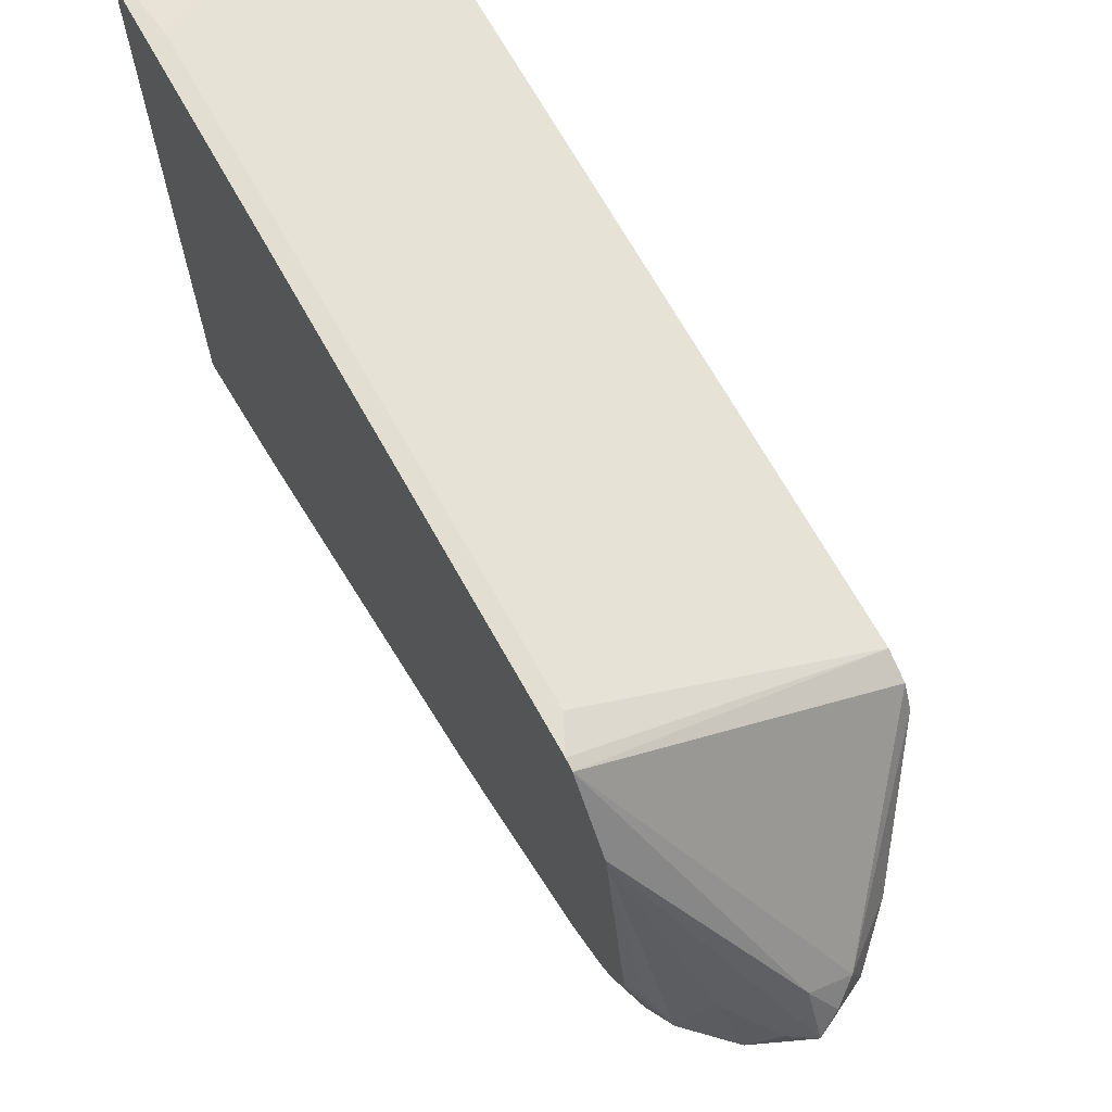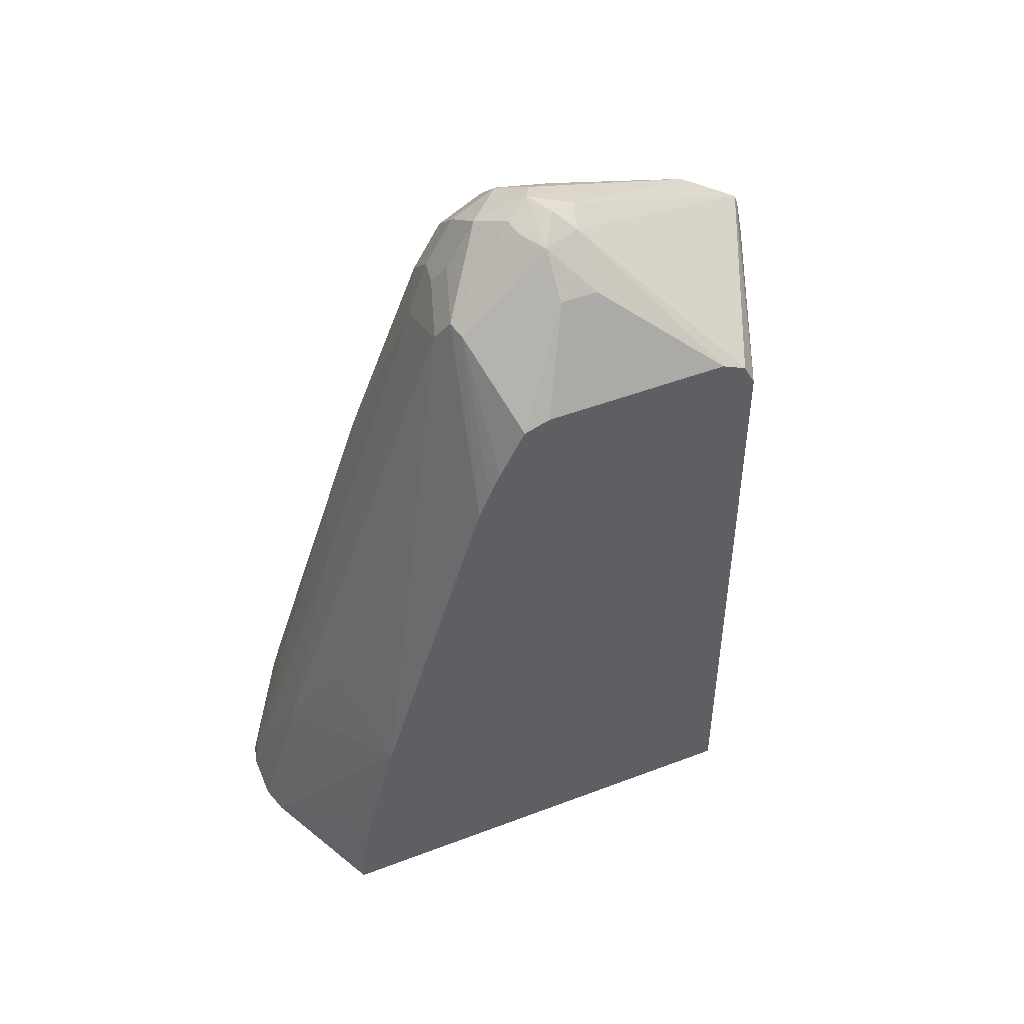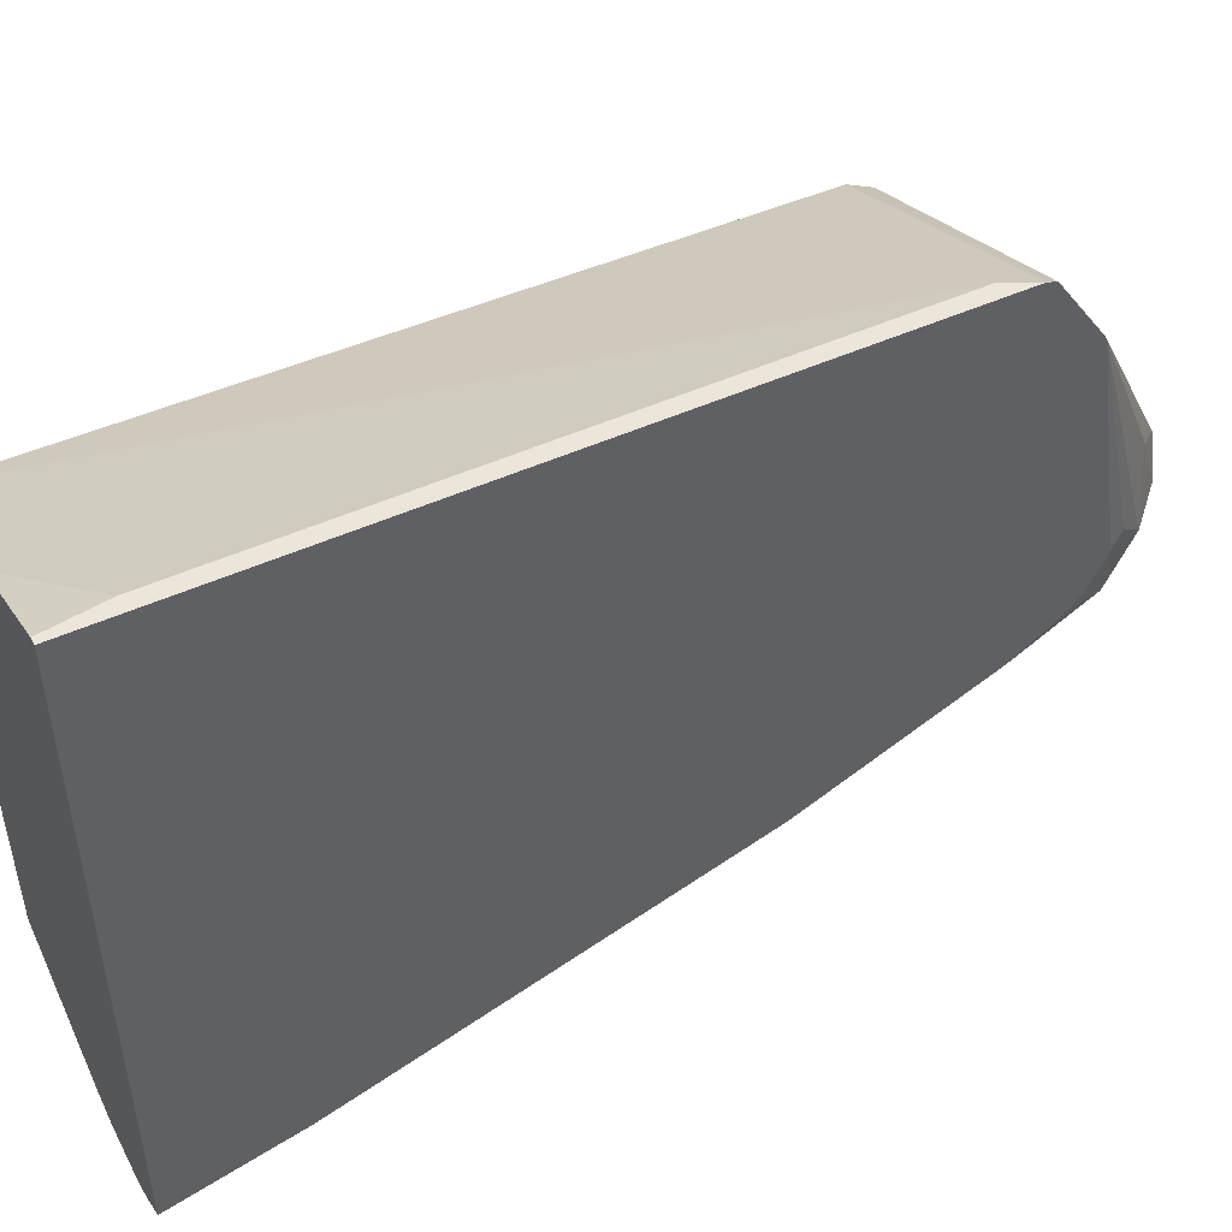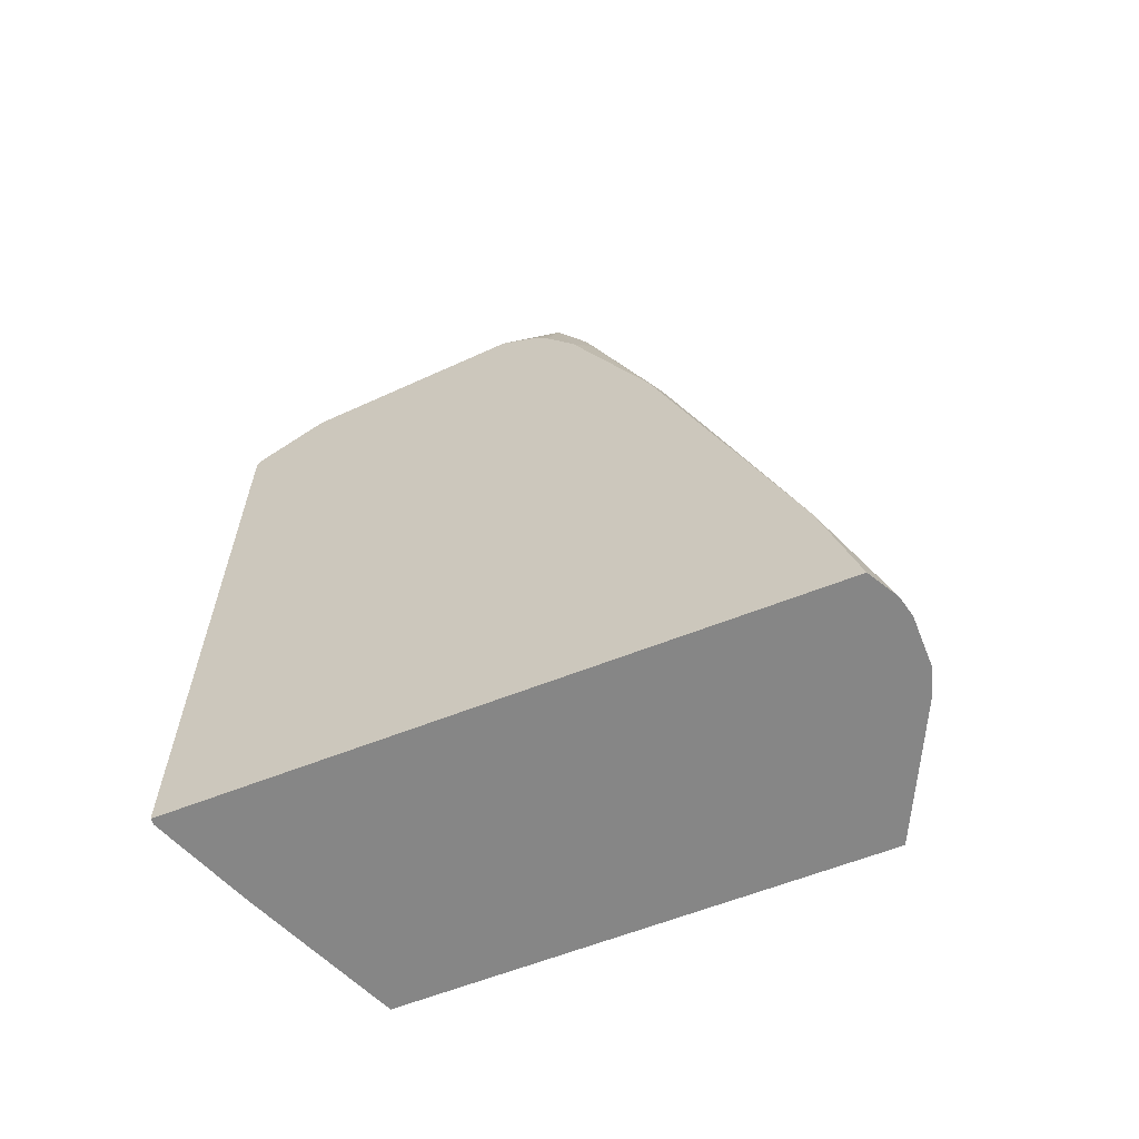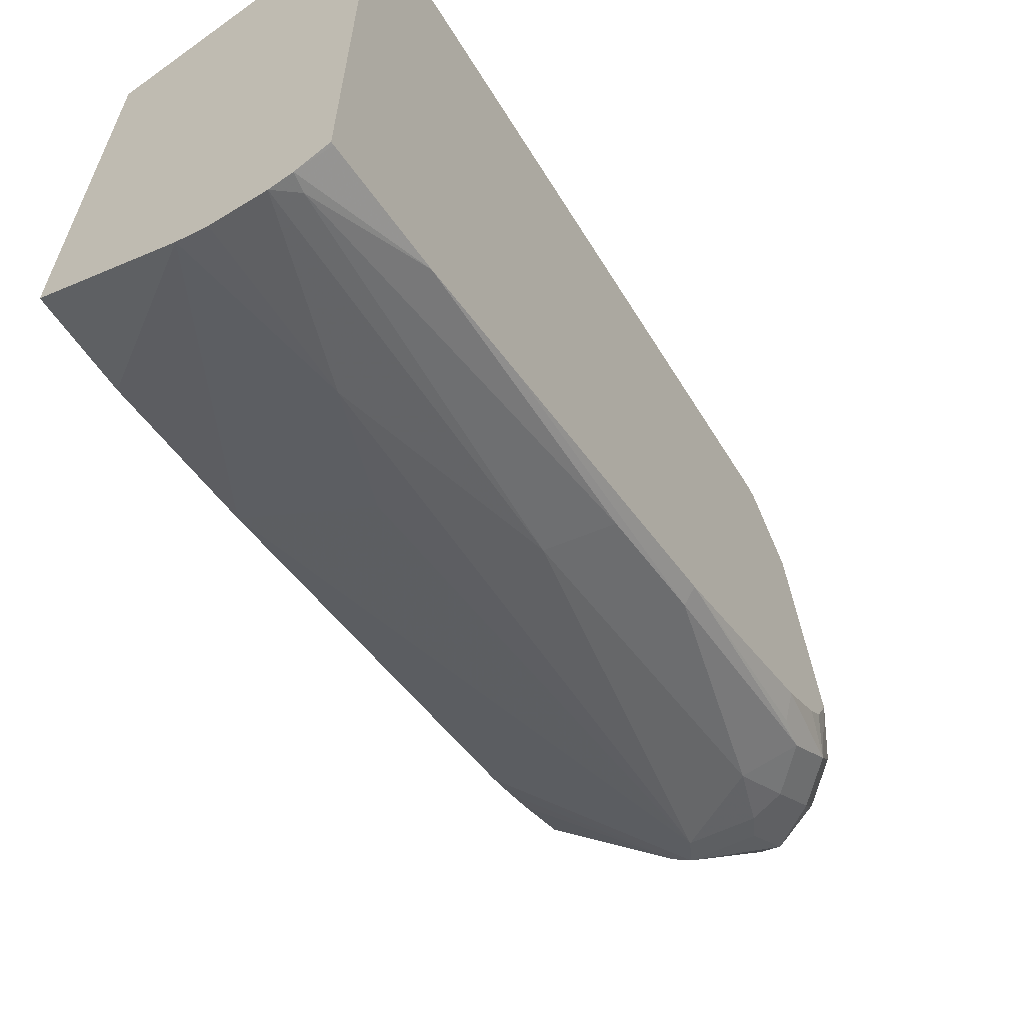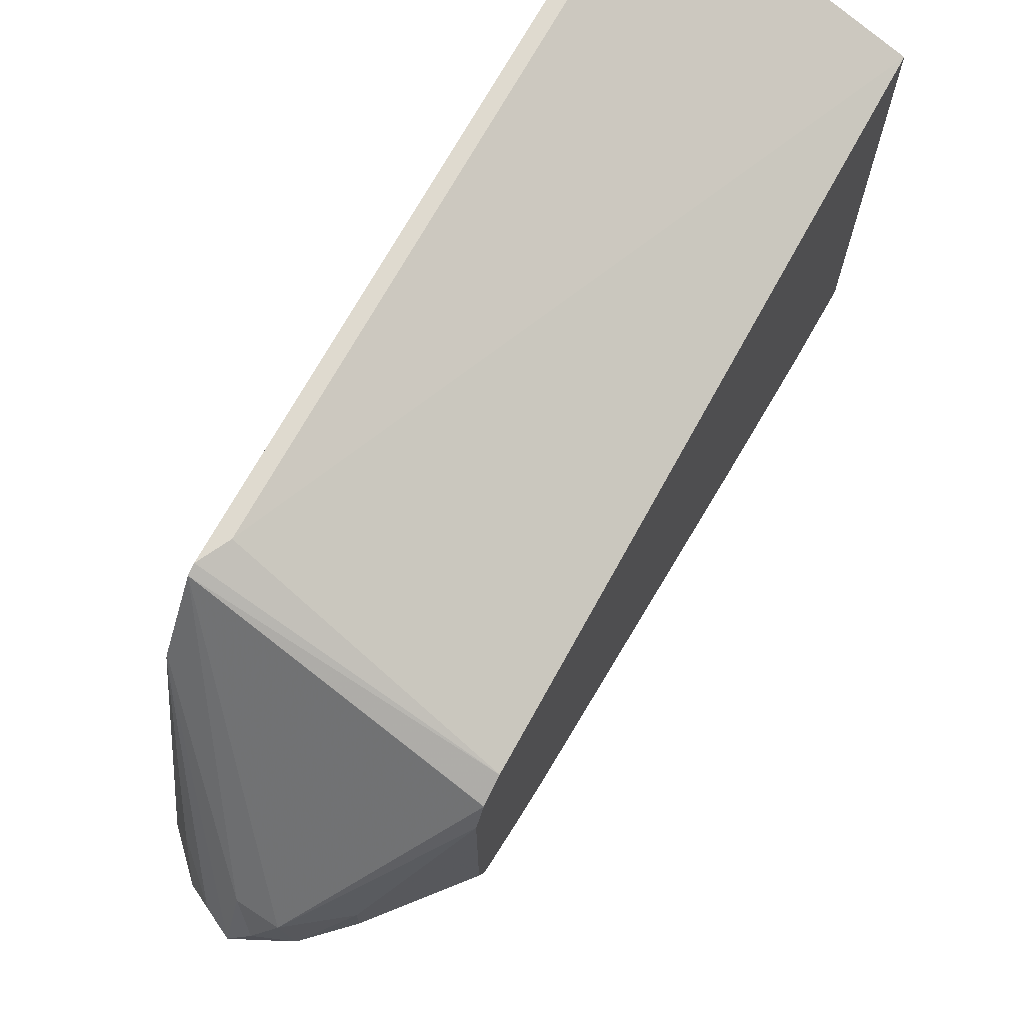
<metadata>
{"format":"obj","ext":"obj","renderer":"f3d","projection":"perspective","resolution":1024,"background":"white","views":[{"elev":67.4,"azim":151.0,"up":"+Z"},{"elev":50.4,"azim":-112.5,"up":"+Y"},{"elev":47.8,"azim":62.9,"up":"+Z"},{"elev":-62.0,"azim":111.8,"up":"+Y"},{"elev":-62.4,"azim":31.9,"up":"+Z"},{"elev":70.7,"azim":-151.1,"up":"+Z"}]}
</metadata>
<code>
v 0.267 -0.09801 -0.2005
v 0.1618 -0.09801 -0.2415
v 0.2742 -0.09801 -0.2005
v 0.2586 -0.03877 -0.2005
v 0.000316 -0.09801 -0.3099
v 0.2742 -0.09801 -0.863
v 0.2742 0.6301 -0.2005
v 0.2586 0.5991 -0.2005
v 0.000316 -0.09801 -0.8095
v 0.000316 0.6379 -0.3191
v 0.2429 -0.09801 -0.8808
v 0.2742 -0.09462 -0.8622
v 0.2742 0.6404 -0.2043
v 0.000316 0.6382 -0.3192
v 0.1382 -0.09801 -0.8772
v 0.000316 4.821e-05 -0.7975
v 0.221 -0.09801 -0.8863
v 0.2392 -0.0797 -0.8772
v 0.2742 0.03502 -0.8298
v 0.000316 0.6645 -0.3325
v 0.000316 0.6644 -0.3323
v 0.2742 0.6893 -0.2759
v 0.1595 0.8107 -0.4652
v 0.1196 0.8123 -0.4785
v 0.1686 -0.09801 -0.8863
v 0.07477 4.821e-05 -0.8273
v 0.000316 0.1599 -0.7575
v 0.1595 0.07979 -0.8373
v 0.1994 0.319 -0.7575
v 0.2592 0.339 -0.7376
v 0.2742 0.1546 -0.7899
v 0.000316 0.6777 -0.3588
v 0.2742 0.6909 -0.2791
v 0.1595 0.8373 -0.5184
v 0.1395 0.8273 -0.4984
v 0.1063 0.8107 -0.5184
v 0.06646 0.7708 -0.4785
v 0.1146 0.1994 -0.7874
v 0.000316 0.5585 -0.6378
v 0.1196 0.7176 -0.6379
v 0.1994 0.6777 -0.6379
v 0.2592 0.4585 -0.6977
v 0.2742 0.451 -0.6902
v 0.000316 0.6779 -0.3991
v 0.2742 0.7275 -0.5135
v 0.2658 0.7442 -0.5051
v 0.2525 0.7708 -0.5317
v 0.2259 0.7841 -0.4652
v 0.1861 0.8239 -0.5051
v 0.2126 0.8107 -0.5317
v 0.1728 0.8107 -0.5715
v 0.1462 0.8239 -0.5449
v 0.1296 0.8173 -0.5383
v 0.08973 0.7376 -0.618
v 0.000316 0.6682 -0.5857
v 0.06646 0.7708 -0.5184
v 0.000316 0.5885 -0.6255
v 0.1063 0.7442 -0.6246
v 0.1794 0.7376 -0.618
v 0.2126 0.7309 -0.6114
v 0.2525 0.6911 -0.6114
v 0.2592 0.6579 -0.618
v 0.2742 0.6428 -0.603
v 0.000316 0.6779 -0.5582
v 0.2742 0.7093 -0.5498
v 0.2592 0.7376 -0.5781
v 0.2193 0.7774 -0.5781
v 0.1661 0.7642 -0.6047
v 0.000316 0.6139 -0.6139
v 0.2742 0.6902 -0.5706
v 0.2742 0.7076 -0.5532
f 34 50 51
f 34 36 35
f 34 51 52
f 34 52 53
f 34 53 36
f 36 53 54
f 39 54 58
f 36 55 56
f 36 56 37
f 37 56 64
f 37 64 44
f 39 57 54
f 34 49 50
f 36 54 55
f 33 49 34
f 24 36 37
f 33 47 48
f 39 58 40
f 27 38 28
f 27 39 40
f 27 40 38
f 28 38 40
f 28 40 29
f 33 48 49
f 29 40 41
f 30 41 42
f 30 42 31
f 31 42 43
f 32 37 44
f 33 45 46
f 33 46 47
f 29 41 30
f 40 58 59
f 66 71 70
f 41 59 60
f 24 35 36
f 65 71 66
f 63 66 70
f 62 66 63
f 61 66 62
f 60 66 61
f 60 67 66
f 59 67 60
f 58 68 59
f 55 64 56
f 54 69 55
f 54 57 69
f 52 54 53
f 52 58 54
f 51 68 58
f 51 59 68
f 51 67 59
f 41 60 61
f 41 61 42
f 42 61 43
f 43 61 62
f 43 62 63
f 45 65 66
f 40 59 41
f 45 66 47
f 47 66 67
f 47 67 50
f 47 50 48
f 48 50 49
f 50 67 51
f 51 58 52
f 45 47 46
f 23 35 24
f 24 37 32
f 22 34 23
f 3 63 70
f 3 70 71
f 3 71 65
f 3 65 45
f 3 45 33
f 3 33 22
f 3 31 43
f 3 22 13
f 4 8 5
f 5 8 10
f 5 10 14
f 5 14 21
f 5 21 20
f 5 20 32
f 3 13 7
f 5 32 44
f 3 19 31
f 3 6 12
f 23 34 35
f 1 2 5
f 1 5 9
f 1 9 15
f 1 15 25
f 1 25 17
f 3 12 19
f 1 17 11
f 1 6 3
f 1 3 7
f 1 7 8
f 1 8 4
f 1 4 2
f 2 4 5
f 1 11 6
f 5 44 64
f 3 43 63
f 5 55 69
f 13 24 20
f 15 16 26
f 15 26 27
f 15 27 28
f 15 28 25
f 17 25 28
f 13 23 24
f 17 28 29
f 18 29 30
f 18 30 19
f 19 30 31
f 20 24 32
f 5 64 55
f 22 33 34
f 17 29 18
f 13 22 23
f 16 27 26
f 5 57 39
f 5 69 57
f 13 21 14
f 5 39 27
f 5 27 16
f 5 16 9
f 7 13 14
f 7 14 10
f 6 11 12
f 9 16 15
f 11 17 18
f 11 18 19
f 11 19 12
f 13 20 21
f 7 10 8

</code>
